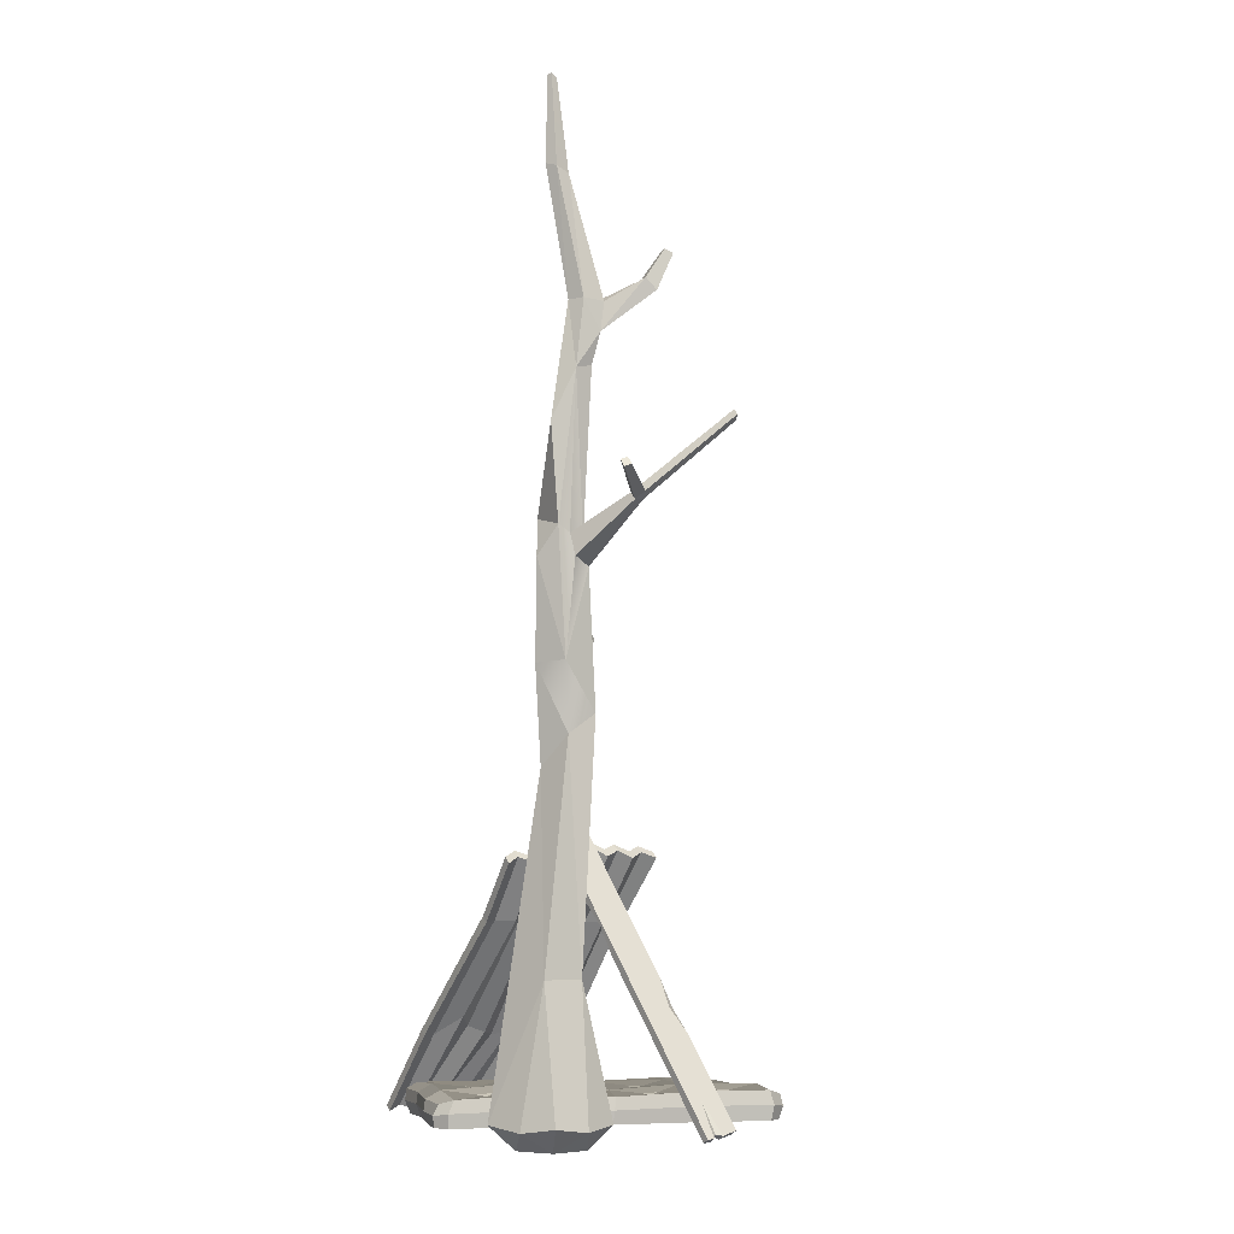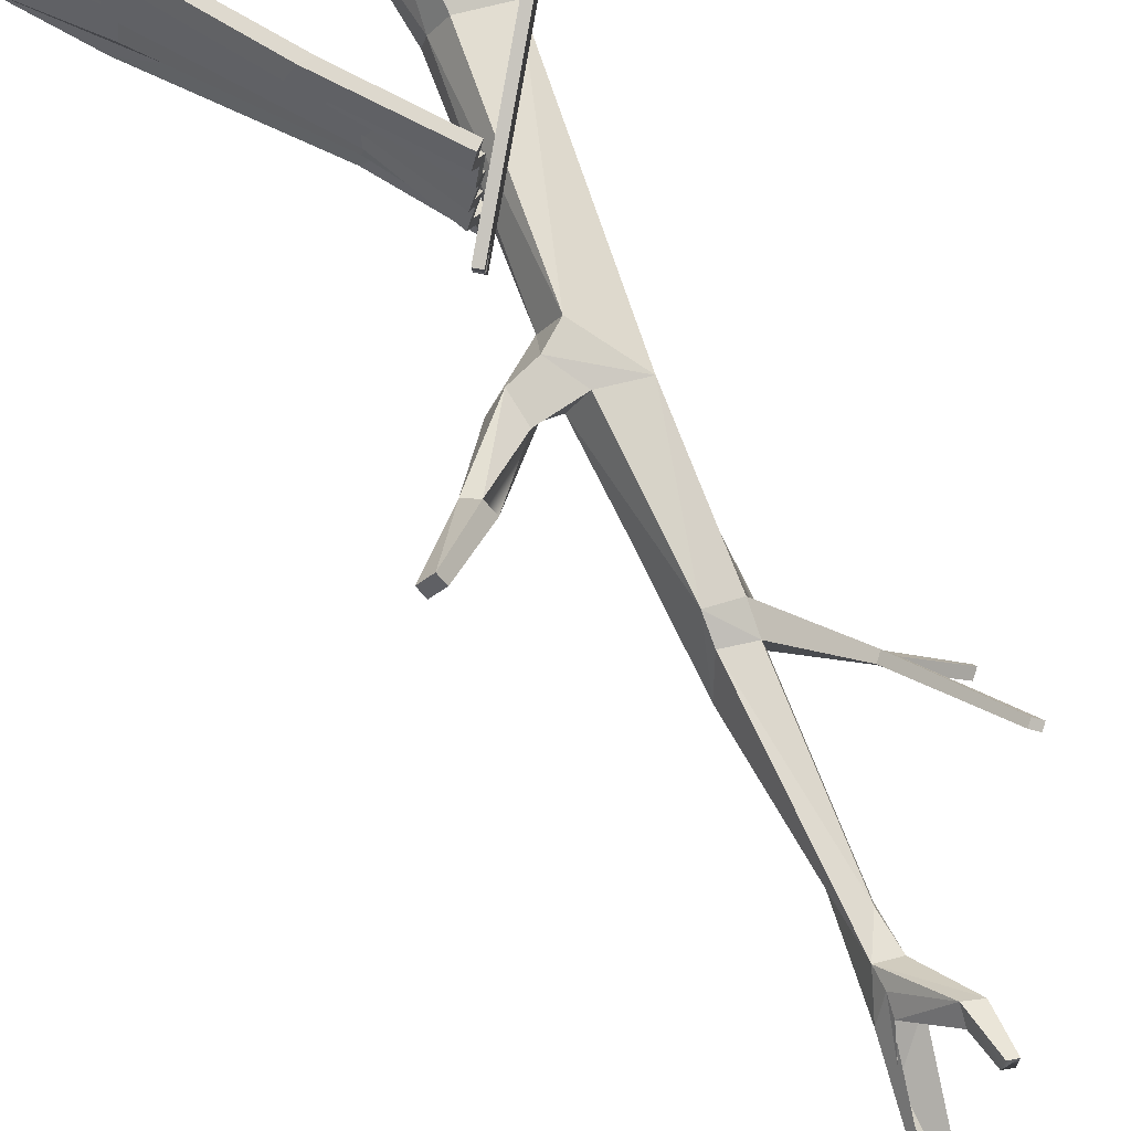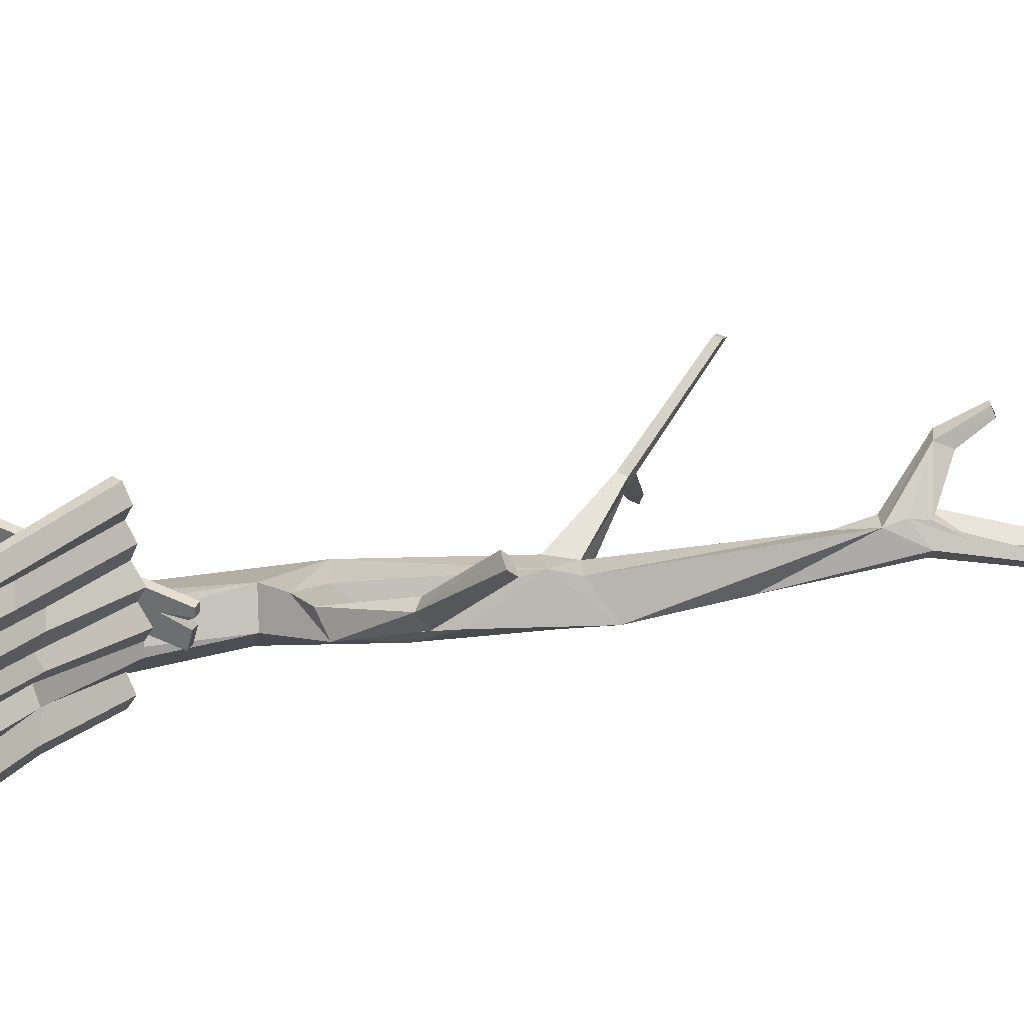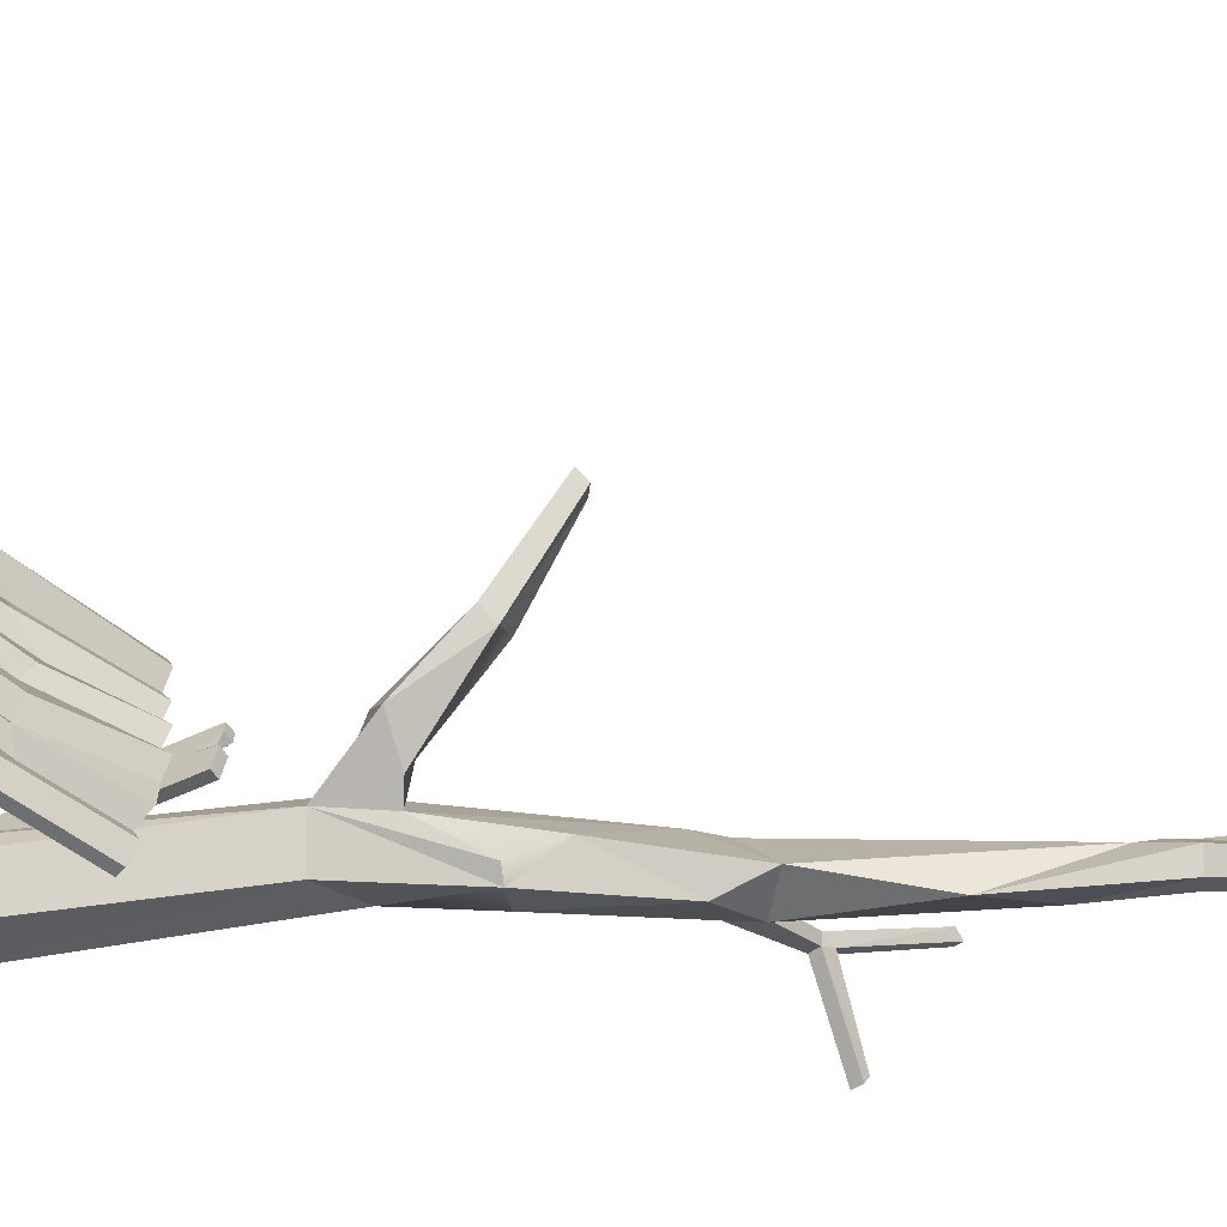
<metadata>
{"format":"obj","ext":"obj","renderer":"f3d","projection":"perspective","resolution":1024,"background":"white","views":[{"elev":-6.7,"azim":-123.3,"up":"+Y"},{"elev":78.1,"azim":160.8,"up":"+Z"},{"elev":32.2,"azim":82.6,"up":"+Z"},{"elev":-54.6,"azim":93.9,"up":"+Z"}]}
</metadata>
<code>
v -12.45 -0.8459 122.5
v 70.95 -0.8459 151.6
v -13.07 14.4 121.2
v 72.3 11.76 149.5
v 39.51 13.03 -29.88
v 124.6 14.4 -4.108
v 41.33 -0.8459 -31.66
v 123.2 -0.8459 -3.118
v -8.192 -0.8459 130.4
v 62.69 -0.8459 155.2
v 63.08 9.242 155.3
v -9.142 11.83 130.5
v 48.06 10.47 -33.82
v 120.3 11.83 -12.61
v 118.9 -0.8459 -11.04
v 49.59 -0.8459 -35.21
v 13.07 12.68 46.3
v 95.69 12.68 74.72
v 95.25 -0.8459 73.22
v 14.44 -0.8459 45.43
v 1.421 14.32 86.15
v 81.28 14.07 119.8
v 82.15 -0.8459 114.4
v 2.515 -0.8459 85.78
v 29.73 -0.8459 6.096
v 111.3 -0.8459 35.98
v 113.2 14.38 33.44
v 29.21 14.32 5.28
v 35.65 -0.8459 52.81
v 49.94 -0.8459 13.32
v 62.9 -0.8459 -25.31
v 64.93 -0.8459 -29.86
v 64.9 11.83 -31.93
v 62.62 15.76 -24.49
v 52.89 17.94 16.43
v 33.33 14.1 55.39
v 26.8 15.77 93.89
v 9.064 15.71 129
v 6.335 11.83 135.9
v 7.151 -0.8459 135.8
v 8.398 -0.8459 130.9
v 20.89 -0.8459 92.53
v 70.23 -0.8459 68.85
v 58.57 -0.8459 99.45
v 41.36 -0.8459 142.4
v 38.6 -0.8459 148.6
v 38.5 10.48 148.8
v 47.32 12.5 139.9
v 59.02 15.12 106.2
v 68.44 15.27 67.93
v 86.77 16.8 25.27
v 99.82 15.69 -9.029
v 99.26 11.83 -17.42
v 98.36 -0.8459 -15.74
v 100.3 -0.8459 -9.765
v 82.85 -0.8459 31.74
v 28.82 7.069 4.55
v 12.79 6.211 45.52
v 0.7679 7.069 86.43
v -14.26 7.083 123.1
v -10.07 5.783 131.8
v 5.698 5.783 137.3
v 38.24 5.097 150.5
v 63.13 4.472 157.2
v 72.06 5.772 152.4
v 82.36 7.013 118.2
v 96.38 6.211 74.28
v 113.5 7.083 34.24
v 125.4 7.083 -4.85
v 121 5.783 -13.23
v 99.71 5.783 -18.1
v 65.03 5.783 -32.74
v 48.58 5.096 -36.46
v 39.99 6.396 -32.65
v 58.93 15.48 36.59
v 54.96 13.86 44.47
v 62.1 14.98 47.09
v 65.86 14.4 38.33
v 33.25 13.1 112.9
v 29.66 14.15 120.1
v 37.43 12.48 122.3
v 39.85 13.94 115.5
v 42.82 13.57 -5.071
v 47.63 14.51 -2.807
v 49.63 13.88 -11.14
v 44.9 13.45 -12.25
v 14.8 12.86 74.03
v 19.97 13.06 75.61
v 21.3 12.76 67.76
v 17.17 12.43 65.91
v 73.31 12.66 95
v 75.27 13.37 87.2
v 77.89 13.26 97.78
v 80.79 12.26 88.59
v 102.4 14.32 14.57
v 105 13.7 7.571
v 107.7 13.46 16.23
v 110.1 13.84 8.577
v 100.3 -0.8459 -9.765
v 82.85 -0.8459 31.74
v 123.2 -0.8459 -3.118
v 111.3 -0.8459 35.98
v 44.22 13.2 75.36
v 42.89 14.1 83.2
v 49.46 13.38 85.71
v 51.38 14.02 77.91
v 72.58 14.85 -4.079
v 70.6 15.63 4.25
v 77.5 14.97 6.065
v 80.17 15.18 -0.9399
v 28.25 13.26 33.53
v 32.46 12.9 35.37
v 36.37 14.35 27.44
v 31.62 12.97 25.16
v 2.355 13.43 110
v 6.864 13.73 111.6
v 10.48 13.74 104.5
v 5.306 13.46 102.9
v 60.99 11.88 131.1
v 63.37 12.26 124.2
v 66.08 11.55 133
v 67.91 12.19 127
v 86.39 13.57 54.03
v 90.12 13.71 45.32
v 91.93 12.86 55.4
v 95.52 13.38 46.99
v 60.47 13.58 41.58
v 46.99 12.64 80.56
v 35.02 12.38 117.7
v 75.19 14.1 1.347
v 46.32 12.9 -7.766
v 32.26 12.37 30.36
v 18.34 11.82 70.86
v 6.286 12.64 107.3
v 64.59 11.06 128.8
v 76.77 11.88 92.14
v 90.94 12.34 50.39
v 106.2 12.88 11.73
v 139.1 1.956 51.4
v 142.1 4.645 51.48
v 20.7 136.3 50.08
v 17.62 133.2 50.2
v 137.9 0.9836 58.64
v 18.09 132.9 57.56
v 15.03 129.6 57.7
v 134.7 -2.084 58.57
v 21.58 136.4 13.72
v 142.9 4.151 15.58
v 139.2 0.8329 15.46
v 18.52 133.3 13.84
v 147.3 8.35 22.85
v 25.16 139.5 20.93
v 22.09 136.4 21.05
v 144.1 5.508 22.76
v 144 5.544 29.89
v 20.73 135.1 28.37
v 17.11 131.4 28.52
v 140.7 2.661 29.79
v 144.4 4.542 37.06
v 23.74 138.2 35.53
v 20.66 135.1 35.65
v 142.2 2.51 37.01
v 141.4 2.016 44.21
v 18.98 133.8 42.95
v 15.58 130.4 43.09
v 138.1 -0.8878 44.13
v 139.7 1.985 -13.82
v 17.45 129.6 -14.95
v 14.39 126.5 -14.82
v 136.4 -0.9485 -13.91
v 142.7 4.605 -6.33
v 20.54 132.9 -7.802
v 17.55 129.7 -7.668
v 139.4 1.67 -6.417
v 141 2.897 0.9959
v 17.65 130.2 -0.4261
v 14.86 126.9 -0.2668
v 137.3 -0.3792 0.877
v 146.3 7.457 8.443
v 20.44 135.9 6.412
v 18.03 133.2 6.533
v 143 4.526 8.353
v 140.9 3.65 65.98
v 21.35 135.6 64.78
v 18.27 132.5 64.9
v 137.7 0.7211 65.9
v 137.5 1.075 73.16
v 18.53 132.9 72.16
v 15.44 129.7 72.28
v 134.2 -1.841 73.08
v 98.06 40.09 34.6
v 100.8 43.29 41.36
v 102.4 35.29 47.6
v 103.5 38.77 54.83
v 102.4 32.56 61.23
v 104.2 37.2 66.61
v 101.4 34.56 73.12
v 104.7 37.38 73.21
v 107.1 40.7 66.73
v 106.6 34.18 61.53
v 106.4 42.26 54.93
v 106.3 37.72 47.64
v 106.4 43.65 41.62
v 101.4 43.03 34.38
v 108.3 40.56 28.52
v 102.7 41.67 20.67
v 104.9 46.55 13.93
v 93.91 53.51 3.157
v 108.8 42.85 -4.792
v 103 42.55 -13.65
v 99.7 39.67 -13.88
v 105.9 39.72 -4.929
v 92.24 49.16 4.646
v 101.1 43.88 12.16
v 98.18 40.51 20.81
v 104.2 38.88 28.16
v 41.01 100.2 28.93
v 44.09 101.7 21.9
v 41.5 96.04 15.36
v 42.78 100.1 8.733
v 37.44 98.54 3.13
v 43.67 98.69 -5.451
v 39.33 97.69 -12.73
v 42.2 101 -12.86
v 47.44 101.3 -5.745
v 38.94 103 3.558
v 46.56 102.7 8.35
v 42.8 100.6 15.09
v 46.31 105.1 21.74
v 45.6 102 28.6
v 45.43 106.1 35.94
v 41.07 106.6 42.01
v 54.02 97.55 50.29
v 48.63 98.12 57.62
v 63.88 92.18 65.83
v 59.03 90.87 72.35
v 52.7 90.15 71.16
v 57.61 91.45 65.74
v 42.25 97.47 57.56
v 48.31 97.51 50.35
v 35.4 105.8 42.43
v 41.87 103.8 36.04
v 48.32 222.8 40.96
v 45.33 228.3 36.03
v 52.7 225.2 30.89
v 54.75 220 39.57
v 66.98 248.9 65.3
v 73.63 249.9 62.26
v 75.97 246 66.77
v 69.33 244.9 69.83
v -25.91 3.593 -12.69
v -20.39 3.593 23.01
v 13.92 2.068 28.05
v 32 3.593 -1.565
v 7.335 71.25 13.81
v 9.308 -8.647 18.31
v 2.093 172.7 -4.462
v 6.804 173.9 23.37
v -3.354 281.6 10.11
v 6.156 197.6 20.61
v 38.53 194.8 19.66
v -15.74 400.8 -0.5867
v -23.64 401 3.389
v -24.58 400.3 14.65
v -14.47 384.1 13.51
v -31.66 411.8 31.65
v 8.378 241.3 0.3154
v -17.33 466.9 -8.443
v -11.54 468.9 -11.31
v -17.01 464.2 -1.349
v 14.63 198.3 5.478
v -5.881 274.3 -12.04
v -14.8 224 -0.8771
v -13.69 198.8 16.98
v -2.885 269.4 14.29
v -24.84 384.8 12.37
v -17.21 269.5 10.69
v -41.62 425 44.02
v -37.98 411.7 30.25
v -31.98 404 35.55
v -39.7 405.7 35.67
v -15.52 393 15.8
v -9.779 401 6.045
v -17.4 282.8 7.207
v -7.1 467.9 -6.842
v -11.08 417.9 5.655
v -15.15 401.5 14.56
v 1.259 293.7 -7.364
v -21.43 368.1 9.443
v -22.75 365.9 -0.3486
v -11.74 341 -7.846
v -17.7 289 -7.143
v 30.5 190.2 28.22
v 27.17 204 25.65
v 23.03 199.2 10.2
v 17.15 183.6 25.3
v -0.131 223.1 -9.16
v 5.668 222.6 -5.478
v 15.13 173.4 9.259
v 17.47 71.63 -6.519
v -12.89 188.4 1.923
v 7.383 3.883 -29.79
v 19.48 -8.732 -0.3167
v -11.52 -8.732 14.23
v -14.09 -8.732 -6.763
v 5.021 -8.748 -15.64
v 22.15 1.155 -16.64
v 15.29 71.64 3.542
v -2.884 1.215 28.85
v -25.76 1.151 5.739
v -15.61 71.63 -12.87
v -14.91 71.63 8.672
v -10.96 1.151 -23
v -35.54 426.2 40.6
v -39.9 426.9 40.11
v -37.51 424.4 44.18
v -13.36 515 -9.121
v -11.69 513.9 -5.105
v -11.28 514.4 -10.24
v -20.8 273.8 0.6779
v -18.81 285 -1.129
v -45.82 302.5 16.17
v -45.05 302.9 21.34
v -47.75 299.2 21.84
v -48.54 298.8 16.66
v -78.15 341.6 53.9
v -74.34 339.5 55.88
v -76.41 336.7 56.26
v -80.2 338.8 54.28
v -52.25 302.7 20.13
v -49.56 306.3 19.64
v -75.88 308 -7.351
v -73.15 311.7 -7.846
v -76.5 309.7 -3.788
v -73.81 313.3 -4.276
v -60.56 -2.805 46.54
v -58.84 0.1605 63.96
v -64.1 -0.7823 46.55
v -62.39 2.183 63.97
v 22.94 151.9 12.01
v 24.66 154.8 29.43
v 26.49 149.8 12
v 28.2 152.8 29.43
v 24.12 151.5 23.16
v -61.75 0.8487 52.5
v -60.34 0.04579 52.5
v 25.6 150.7 23.16
v 18.78 144.5 24.35
v 24.53 154.6 25.39
v 28.08 152.6 25.45
v 21.9 141.8 24.46
v 27.6 151.8 20.5
v 24.02 153.7 20.17
v -54.26 16.47 49.61
v -64.01 -0.6355 50.21
v -60.45 -2.616 50.45
v -49.47 16.63 49.28
v -59.95 -1.765 55.45
v -63.48 0.2967 55.69
v -37.43 45.96 54.07
v -22.77 71.66 48.25
v -30.27 58.52 48.07
v -28.76 57.51 51.25
v 4.361 111 20.78
v -12.5 81.47 27.47
v -6.592 96.34 24.36
v -4.282 95.88 26.95
f 39 62 63 47
f 71 72 33 53
f 29 30 56 43
f 18 67 68 27
f 28 57 58 17
f 40 41 45 46
f 64 65 4 11
f 47 48 38 39
f 3 60 61 12
f 33 34 52 53
f 6 69 70 14
f 54 55 31 32
f 73 74 5 13
f 22 66 67 18
f 42 29 43 44
f 17 58 59 21
f 65 66 22 4
f 41 42 44 45
f 21 59 60 3
f 30 31 55 56
f 27 68 69 6
f 74 57 28 5
f 25 30 29 20
f 7 31 30 25
f 32 31 7 16
f 13 33 72 73
f 5 34 33 13
f 39 38 3 12
f 61 62 39 12
f 1 41 40 9
f 24 42 41 1
f 20 29 42 24
f 44 43 19 23
f 45 44 23 2
f 46 45 2 10
f 47 63 64 11
f 4 48 47 11
f 53 52 6 14
f 70 71 53 14
f 8 55 54 15
f 100 99 101 102
f 43 56 26 19
f 58 57 25 20
f 59 58 20 24
f 60 59 24 1
f 61 60 1 9
f 9 40 62 61
f 63 62 40 46
f 64 63 46 10
f 2 65 64 10
f 2 23 66 65
f 67 66 23 19
f 68 67 19 26
f 69 68 26 8
f 70 69 8 15
f 54 71 70 15
f 32 72 71 54
f 73 72 32 16
f 7 74 73 16
f 7 25 57 74
f 35 36 76 75
f 36 50 77 76
f 50 51 78 77
f 51 35 75 78
f 37 38 80 79
f 38 48 81 80
f 48 49 82 81
f 49 37 79 82
f 28 35 84 83
f 35 34 85 84
f 34 5 86 85
f 5 28 83 86
f 21 37 88 87
f 37 36 89 88
f 36 17 90 89
f 17 21 87 90
f 50 49 91 92
f 49 22 93 91
f 22 18 94 93
f 18 50 92 94
f 52 51 95 96
f 51 27 97 95
f 27 6 98 97
f 6 52 96 98
f 56 55 99 100
f 55 8 101 99
f 8 26 102 101
f 26 56 100 102
f 36 37 104 103
f 37 49 105 104
f 49 50 106 105
f 50 36 103 106
f 34 35 108 107
f 35 51 109 108
f 51 52 110 109
f 52 34 107 110
f 17 36 112 111
f 36 35 113 112
f 35 28 114 113
f 28 17 111 114
f 3 38 116 115
f 38 37 117 116
f 37 21 118 117
f 21 3 115 118
f 49 48 119 120
f 48 4 121 119
f 4 22 122 121
f 22 49 120 122
f 51 50 123 124
f 50 18 125 123
f 18 27 126 125
f 27 51 124 126
f 75 76 127
f 76 77 127
f 77 78 127
f 78 75 127
f 103 104 128
f 104 105 128
f 105 106 128
f 106 103 128
f 79 80 129
f 80 81 129
f 81 82 129
f 82 79 129
f 107 108 130
f 108 109 130
f 109 110 130
f 110 107 130
f 83 84 131
f 84 85 131
f 85 86 131
f 86 83 131
f 111 112 132
f 112 113 132
f 113 114 132
f 114 111 132
f 87 88 133
f 88 89 133
f 89 90 133
f 90 87 133
f 115 116 134
f 116 117 134
f 117 118 134
f 118 115 134
f 120 119 135
f 119 121 135
f 121 122 135
f 122 120 135
f 92 91 136
f 91 93 136
f 93 94 136
f 94 92 136
f 124 123 137
f 123 125 137
f 125 126 137
f 126 124 137
f 96 95 138
f 95 97 138
f 97 98 138
f 98 96 138
f 233 234 200 201
f 145 144 141 142
f 194 195 239 240
f 143 146 139 140
f 148 149 182 179
f 227 228 206 207
f 150 147 180 181
f 214 215 219 220
f 201 202 232 233
f 139 166 163 140
f 240 241 193 194
f 141 164 165 142
f 205 206 228 229
f 153 152 147 150
f 215 216 218 219
f 151 154 149 148
f 204 205 229 230
f 157 156 152 153
f 216 191 217 218
f 155 158 154 151
f 203 204 230 231
f 161 160 156 157
f 191 192 242 217
f 159 162 158 155
f 202 203 231 232
f 165 164 160 161
f 192 193 241 242
f 163 166 162 159
f 224 225 209 210
f 173 172 168 169
f 211 212 222 223
f 171 174 170 167
f 225 226 208 209
f 177 176 172 173
f 212 213 221 222
f 175 178 174 171
f 226 227 207 208
f 181 180 176 177
f 213 214 220 221
f 179 182 178 175
f 234 235 199 200
f 185 184 144 145
f 195 196 238 239
f 183 186 146 143
f 235 236 198 199
f 189 188 184 185
f 196 197 237 238
f 187 190 186 183
f 223 224 210 211
f 236 237 197 198
f 162 192 191 158
f 166 193 192 162
f 194 193 166 139
f 146 195 194 139
f 186 196 195 146
f 190 197 196 186
f 198 197 190 187
f 199 198 187 183
f 200 199 183 143
f 201 200 143 140
f 140 163 202 201
f 163 159 203 202
f 159 155 204 203
f 155 151 205 204
f 151 148 206 205
f 207 206 148 179
f 208 207 179 175
f 209 208 175 171
f 210 209 171 167
f 211 210 167 170
f 174 212 211 170
f 178 213 212 174
f 182 214 213 178
f 149 215 214 182
f 154 216 215 149
f 158 191 216 154
f 218 217 157 153
f 219 218 153 150
f 220 219 150 181
f 221 220 181 177
f 222 221 177 173
f 223 222 173 169
f 168 224 223 169
f 172 225 224 168
f 176 226 225 172
f 180 227 226 176
f 147 228 227 180
f 229 228 147 152
f 230 229 152 156
f 231 230 156 160
f 232 231 160 164
f 233 232 164 141
f 144 234 233 141
f 184 235 234 144
f 188 236 235 184
f 188 189 237 236
f 238 237 189 185
f 239 238 185 145
f 240 239 145 142
f 142 165 241 240
f 242 241 165 161
f 217 242 161 157
f 250 247 243
f 243 247 244
f 244 247 245
f 245 247 248
f 245 248 246
f 246 248 249
f 249 250 246
f 246 250 243
f 252 312 310
f 252 309 312
f 251 313 305
f 252 310 304
f 253 309 256
f 254 253 303
f 302 307 306
f 257 311 301
f 274 312 258
f 255 308 258
f 257 301 297
f 271 299 298
f 293 296 261
f 261 299 295
f 295 294 244
f 292 321 290
f 262 268 269
f 287 282 286
f 259 275 288
f 265 283 282
f 266 264 279
f 266 279 315 314
f 267 272 288
f 267 297 272
f 285 269 319
f 268 317 319 269
f 270 318 317 268
f 270 286 318
f 286 285 319 318
f 272 273 292
f 272 297 273
f 274 275 277
f 273 274 277
f 274 260 275
f 275 271 267
f 275 260 271
f 291 292 290
f 289 259 265
f 262 290 263
f 262 291 290
f 290 276 263
f 276 290 289
f 276 289 265
f 265 291 283
f 283 291 262
f 288 275 267
f 273 277 320
f 279 281 278 315
f 278 316 314
f 281 280 316 278
f 281 279 276
f 264 276 279
f 287 264 266
f 282 280 265
f 280 287 266
f 282 287 280
f 281 265 280
f 276 265 281
f 263 276 264
f 275 284 277
f 275 259 284
f 288 272 292
f 269 283 262
f 285 283 269
f 285 282 283
f 286 282 285
f 264 286 270
f 264 287 286
f 263 270 268
f 263 264 270
f 262 263 268
f 288 292 291
f 265 288 291
f 259 288 265
f 289 284 259
f 290 284 289
f 243 293 246
f 294 293 243
f 261 295 245
f 293 261 246
f 294 296 293
f 260 296 294
f 260 295 271
f 295 260 294
f 295 299 271
f 261 296 299
f 296 258 299
f 297 299 257
f 298 299 297
f 274 296 260
f 258 296 274
f 299 300 257
f 300 302 257
f 307 302 300
f 258 308 299
f 308 300 299
f 258 312 255
f 274 301 312
f 301 311 312
f 302 311 257
f 302 313 311
f 306 303 256
f 303 307 254
f 306 307 303
f 303 253 256
f 304 309 252
f 256 309 304
f 304 305 256
f 305 310 251
f 304 310 305
f 305 306 256
f 306 313 302
f 305 313 306
f 254 307 300
f 308 254 300
f 253 308 255
f 308 253 254
f 312 309 255
f 309 253 255
f 310 311 251
f 310 312 311
f 313 251 311
f 314 315 278
f 314 316 280 266
f 245 246 261
f 317 318 319
f 298 267 271
f 274 273 301
f 298 297 267
f 301 273 297
f 295 244 245
f 244 294 243
f 325 322 320
f 320 322 321
f 321 322 284
f 284 322 323
f 284 323 277
f 277 323 324
f 324 325 277
f 277 325 320
f 322 331 323
f 325 324 330
f 324 323 328
f 328 323 327
f 324 328 330
f 330 328 329
f 330 329 331
f 331 329 326
f 323 331 327
f 327 331 326
f 322 325 333
f 333 325 332
f 330 334 325
f 325 334 332
f 331 335 330
f 330 335 334
f 331 322 335
f 335 322 333
f 273 320 321 292
f 290 321 284
f 247 250 249 248
f 326 329 328 327
f 333 332 334 335
f 345 346 358 359
f 344 348 349
f 347 344 349 350
f 350 351 347
f 337 363 360 339
f 340 366 338
f 353 348 344
f 355 356 346 345
f 351 352 347
f 352 353 344 347
f 359 354 345
f 350 349 341 343
f 346 357 358
f 356 357 346
f 340 353 352 342
f 354 355 345
f 338 355 354 348 353 340
f 336 356 355 338
f 367 351 357
f 358 357 351 350 343 337
f 359 358 337 339
f 362 348 354
f 360 363 362
f 362 363 361
f 364 367 366
f 366 367 365
f 362 354 359 339 360
f 349 348 362 361 341
f 363 343 341 361
f 337 343 363
f 342 364 366 340
f 338 366 365 336
f 367 357 356 336 365
f 342 352 351 367 364

</code>
